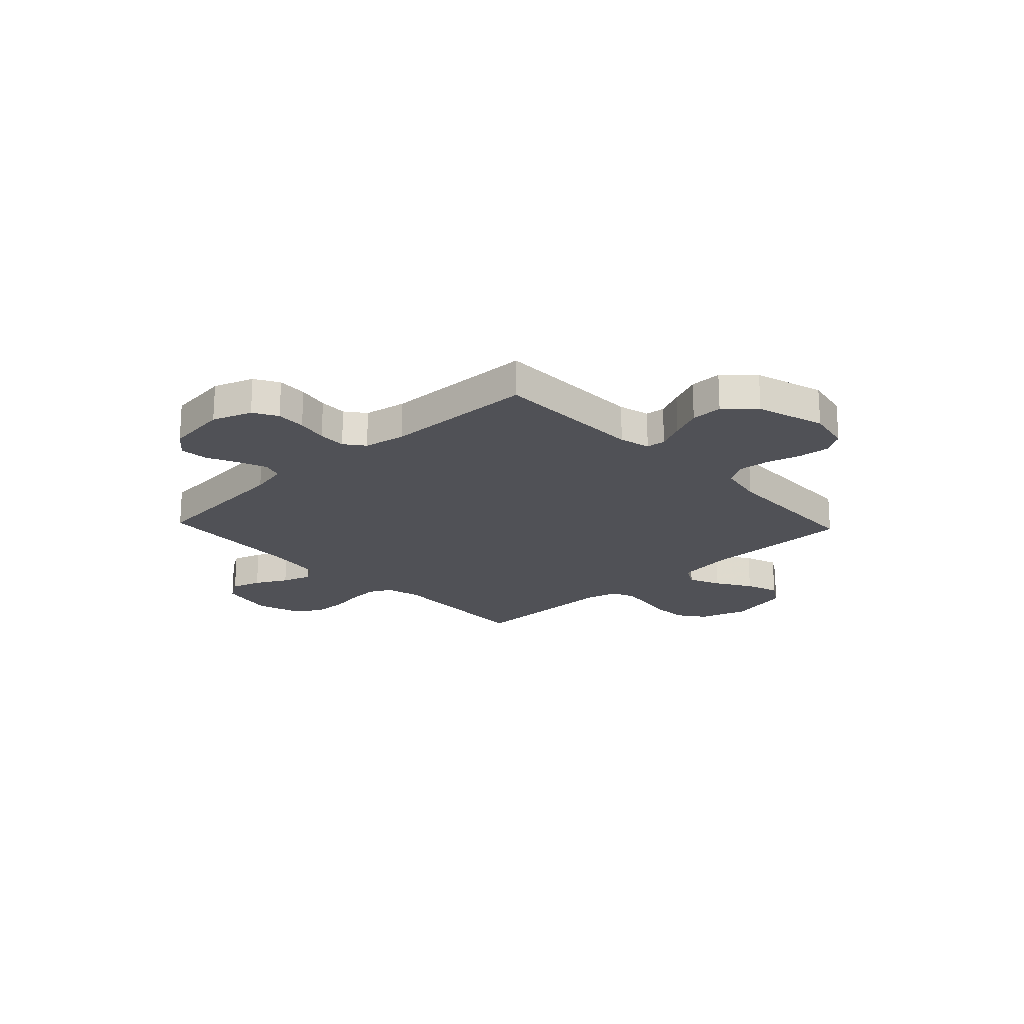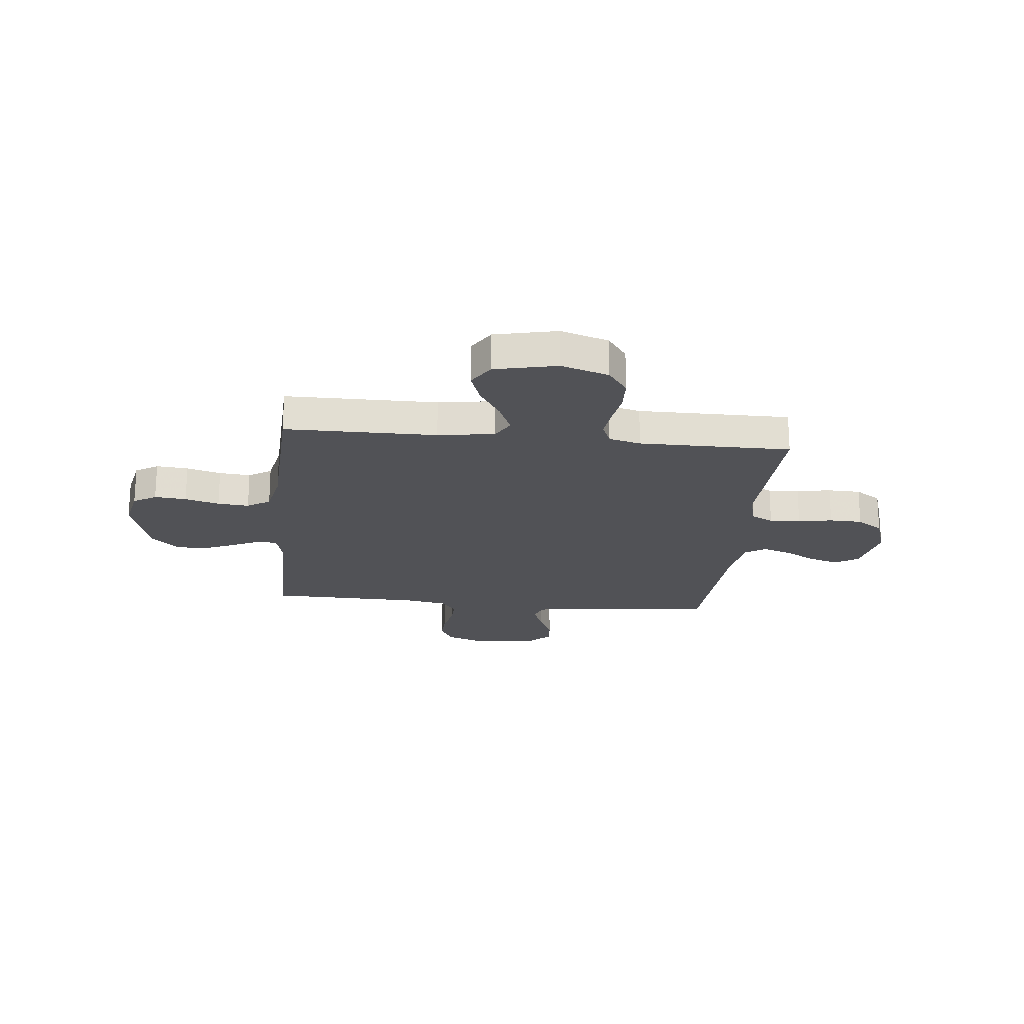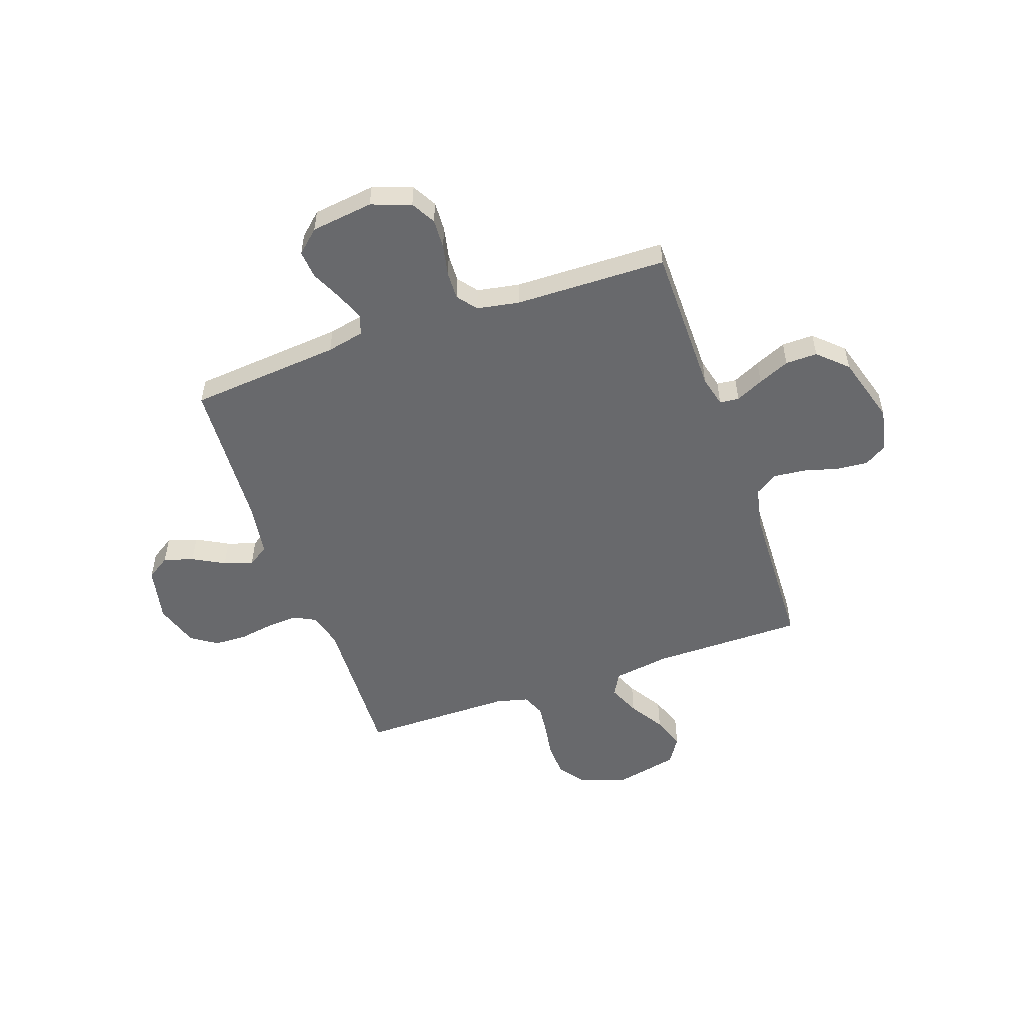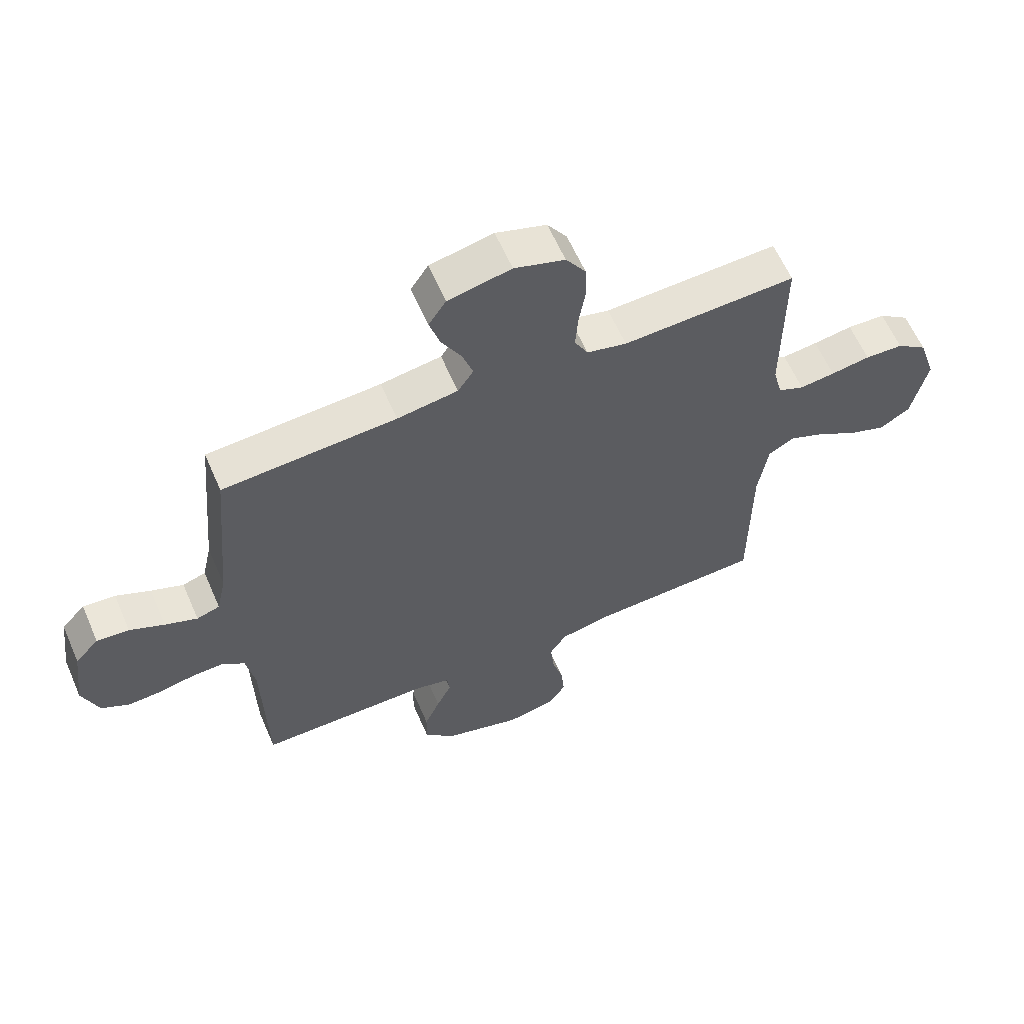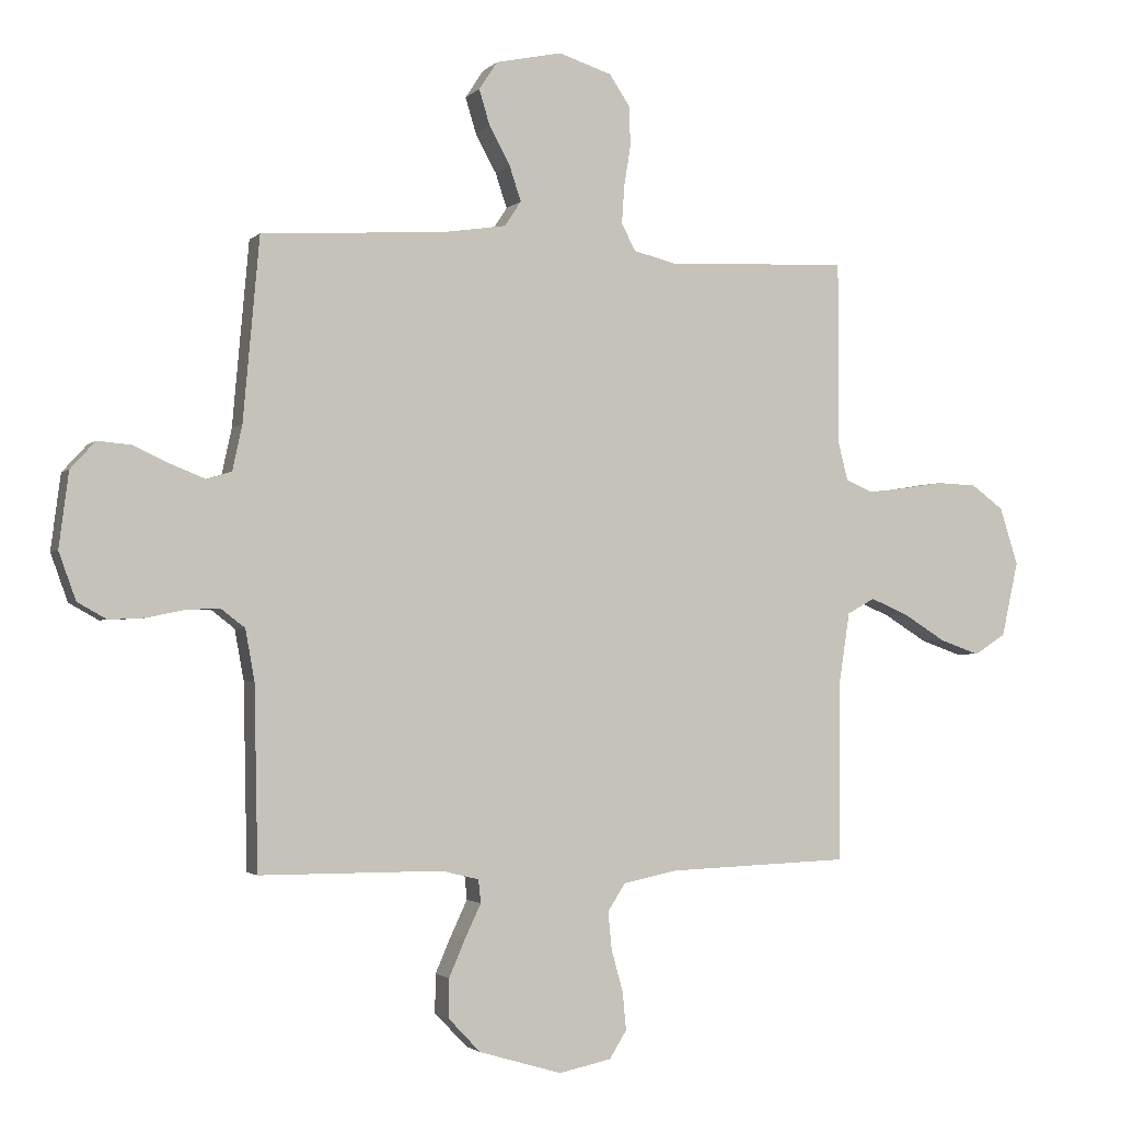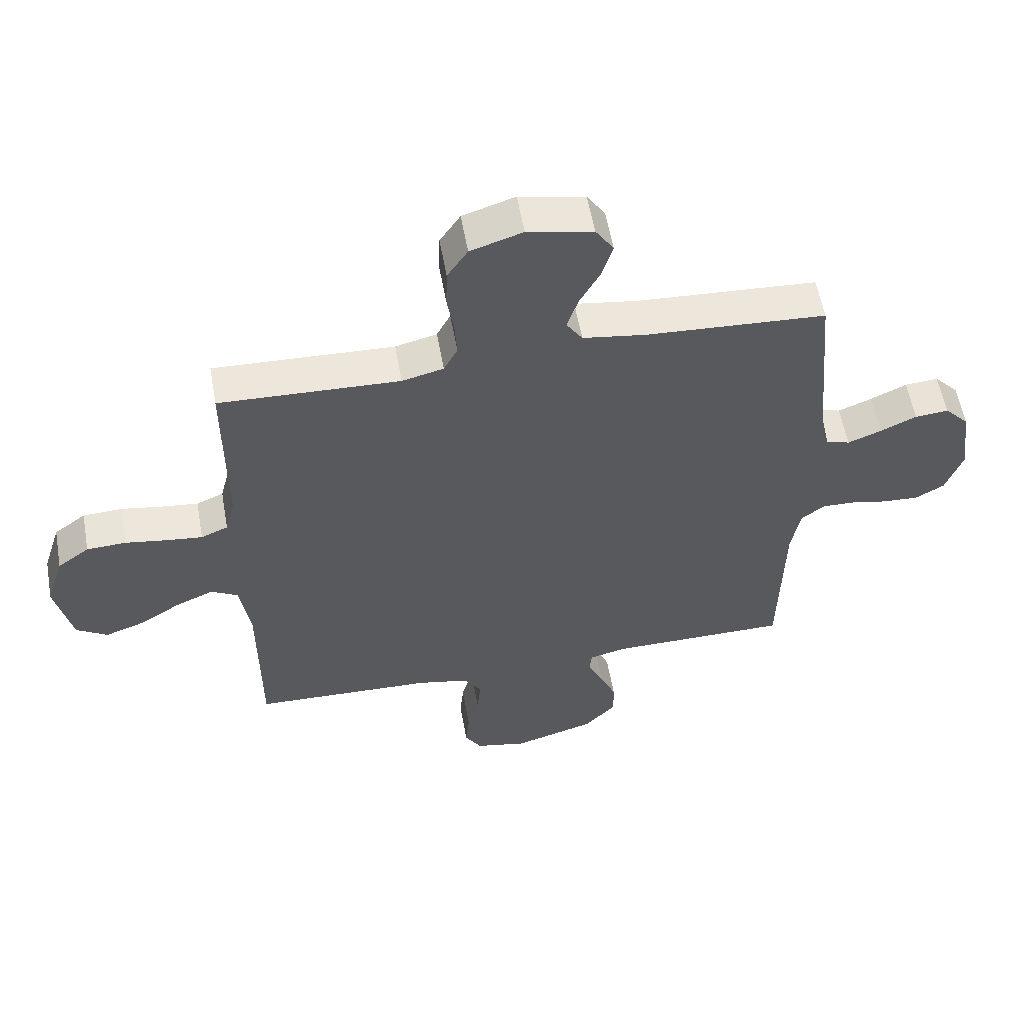
<metadata>
{"format":"obj","ext":"obj","renderer":"f3d","projection":"perspective","resolution":1024,"background":"white","views":[{"elev":-20.5,"azim":133.4,"up":"+Y"},{"elev":-21.2,"azim":-95.8,"up":"+Y"},{"elev":-52.7,"azim":109.3,"up":"+Y"},{"elev":61.3,"azim":156.5,"up":"+Z"},{"elev":-2.1,"azim":159.7,"up":"+Z"},{"elev":57.1,"azim":-10.1,"up":"+Z"}]}
</metadata>
<code>
v 0.5 0.07 -0.5
v 0.2 0.07 -0.501
v 0.139 0.07 -0.516
v 0.135 0.07 -0.554
v 0.161 0.07 -0.609
v 0.188 0.07 -0.671
v 0.189 0.07 -0.734
v 0.136 0.07 -0.79
v 0 0.07 -0.83
v -0.086 0.07 -0.812
v -0.114 0.07 -0.767
v -0.108 0.07 -0.704
v -0.089 0.07 -0.636
v -0.083 0.07 -0.574
v -0.112 0.07 -0.529
v -0.2 0.07 -0.511
v -0.5 0.07 -0.5
v -0.501 0.07 -0.2
v -0.518 0.07 -0.088
v -0.563 0.07 -0.063
v -0.626 0.07 -0.09
v -0.695 0.07 -0.133
v -0.76 0.07 -0.156
v -0.812 0.07 -0.123
v -0.839 0.07 0
v -0.809 0.07 0.094
v -0.756 0.07 0.133
v -0.69 0.07 0.136
v -0.622 0.07 0.125
v -0.561 0.07 0.118
v -0.516 0.07 0.137
v -0.5 0.07 0.2
v -0.5 0.07 0.5
v -0.2 0.07 0.488
v -0.131 0.07 0.505
v -0.108 0.07 0.549
v -0.112 0.07 0.61
v -0.123 0.07 0.678
v -0.121 0.07 0.743
v -0.087 0.07 0.794
v 0 0.07 0.822
v 0.109 0.07 0.799
v 0.139 0.07 0.753
v 0.121 0.07 0.694
v 0.087 0.07 0.632
v 0.068 0.07 0.575
v 0.095 0.07 0.534
v 0.2 0.07 0.518
v 0.5 0.07 0.5
v 0.527 0.07 0.2
v 0.543 0.07 0.126
v 0.583 0.07 0.113
v 0.639 0.07 0.135
v 0.699 0.07 0.163
v 0.755 0.07 0.168
v 0.796 0.07 0.123
v 0.812 0.07 0
v 0.784 0.07 -0.078
v 0.736 0.07 -0.105
v 0.677 0.07 -0.102
v 0.615 0.07 -0.089
v 0.56 0.07 -0.087
v 0.521 0.07 -0.117
v 0.506 0.07 -0.2
v 0.5 0 -0.5
v 0.2 0 -0.501
v 0.139 0 -0.516
v 0.135 0 -0.554
v 0.161 0 -0.609
v 0.188 0 -0.671
v 0.189 0 -0.734
v 0.136 0 -0.79
v 0 0 -0.83
v -0.086 0 -0.812
v -0.114 0 -0.767
v -0.108 0 -0.704
v -0.089 0 -0.636
v -0.083 0 -0.574
v -0.112 0 -0.529
v -0.2 0 -0.511
v -0.5 0 -0.5
v -0.501 0 -0.2
v -0.518 0 -0.088
v -0.563 0 -0.063
v -0.626 0 -0.09
v -0.695 0 -0.133
v -0.76 0 -0.156
v -0.812 0 -0.123
v -0.839 0 0
v -0.809 0 0.094
v -0.756 0 0.133
v -0.69 0 0.136
v -0.622 0 0.125
v -0.561 0 0.118
v -0.516 0 0.137
v -0.5 0 0.2
v -0.5 0 0.5
v -0.2 0 0.488
v -0.131 0 0.505
v -0.108 0 0.549
v -0.112 0 0.61
v -0.123 0 0.678
v -0.121 0 0.743
v -0.087 0 0.794
v 0 0 0.822
v 0.109 0 0.799
v 0.139 0 0.753
v 0.121 0 0.694
v 0.087 0 0.632
v 0.068 0 0.575
v 0.095 0 0.534
v 0.2 0 0.518
v 0.5 0 0.5
v 0.527 0 0.2
v 0.543 0 0.126
v 0.583 0 0.113
v 0.639 0 0.135
v 0.699 0 0.163
v 0.755 0 0.168
v 0.796 0 0.123
v 0.812 0 0
v 0.784 0 -0.078
v 0.736 0 -0.105
v 0.677 0 -0.102
v 0.615 0 -0.089
v 0.56 0 -0.087
v 0.521 0 -0.117
v 0.506 0 -0.2
f 59 60 61
f 58 59 61
f 57 58 61
f 56 57 61
f 55 56 61
f 54 55 61
f 53 54 61
f 52 53 61 62
f 51 52 62 63
f 48 49 50
f 51 63 64
f 50 51 64
f 48 50 64
f 47 48 64
f 43 44 45
f 42 43 45
f 41 42 45
f 40 41 45
f 39 40 45
f 38 39 45
f 37 38 45
f 36 37 45 46
f 64 1 2
f 47 64 2
f 46 47 2
f 36 46 2
f 35 36 2
f 27 28 29
f 26 27 29
f 25 26 29
f 24 25 29
f 23 24 29
f 22 23 29
f 21 22 29
f 20 21 29 30
f 19 20 30 31
f 16 17 18
f 19 31 32
f 18 19 32
f 16 18 32
f 15 16 32
f 11 12 13
f 10 11 13
f 9 10 13
f 8 9 13
f 7 8 13
f 6 7 13
f 5 6 13
f 4 5 13
f 3 4 13 14
f 34 35 2 3
f 32 33 34
f 15 32 34
f 14 15 34
f 3 14 34
f 125 124 123
f 125 123 122
f 125 122 121
f 125 121 120
f 125 120 119
f 125 119 118
f 125 118 117
f 126 125 117 116
f 127 126 116 115
f 114 113 112
f 128 127 115
f 128 115 114
f 128 114 112
f 128 112 111
f 109 108 107
f 109 107 106
f 109 106 105
f 109 105 104
f 109 104 103
f 109 103 102
f 109 102 101
f 110 109 101 100
f 66 65 128
f 66 128 111
f 66 111 110
f 66 110 100
f 66 100 99
f 93 92 91
f 93 91 90
f 93 90 89
f 93 89 88
f 93 88 87
f 93 87 86
f 93 86 85
f 94 93 85 84
f 95 94 84 83
f 82 81 80
f 96 95 83
f 96 83 82
f 96 82 80
f 96 80 79
f 77 76 75
f 77 75 74
f 77 74 73
f 77 73 72
f 77 72 71
f 77 71 70
f 77 70 69
f 77 69 68
f 78 77 68 67
f 67 66 99 98
f 98 97 96
f 98 96 79
f 98 79 78
f 98 78 67
f 1 65 66 2
f 2 66 67 3
f 3 67 68 4
f 4 68 69 5
f 5 69 70 6
f 6 70 71 7
f 7 71 72 8
f 8 72 73 9
f 9 73 74 10
f 10 74 75 11
f 11 75 76 12
f 12 76 77 13
f 13 77 78 14
f 14 78 79 15
f 15 79 80 16
f 16 80 81 17
f 17 81 82 18
f 18 82 83 19
f 19 83 84 20
f 20 84 85 21
f 21 85 86 22
f 22 86 87 23
f 23 87 88 24
f 24 88 89 25
f 25 89 90 26
f 26 90 91 27
f 27 91 92 28
f 28 92 93 29
f 29 93 94 30
f 30 94 95 31
f 31 95 96 32
f 32 96 97 33
f 33 97 98 34
f 34 98 99 35
f 35 99 100 36
f 36 100 101 37
f 37 101 102 38
f 38 102 103 39
f 39 103 104 40
f 40 104 105 41
f 41 105 106 42
f 42 106 107 43
f 43 107 108 44
f 44 108 109 45
f 45 109 110 46
f 46 110 111 47
f 47 111 112 48
f 48 112 113 49
f 49 113 114 50
f 50 114 115 51
f 51 115 116 52
f 52 116 117 53
f 53 117 118 54
f 54 118 119 55
f 55 119 120 56
f 56 120 121 57
f 57 121 122 58
f 58 122 123 59
f 59 123 124 60
f 60 124 125 61
f 61 125 126 62
f 62 126 127 63
f 63 127 128 64
f 64 128 65 1

</code>
